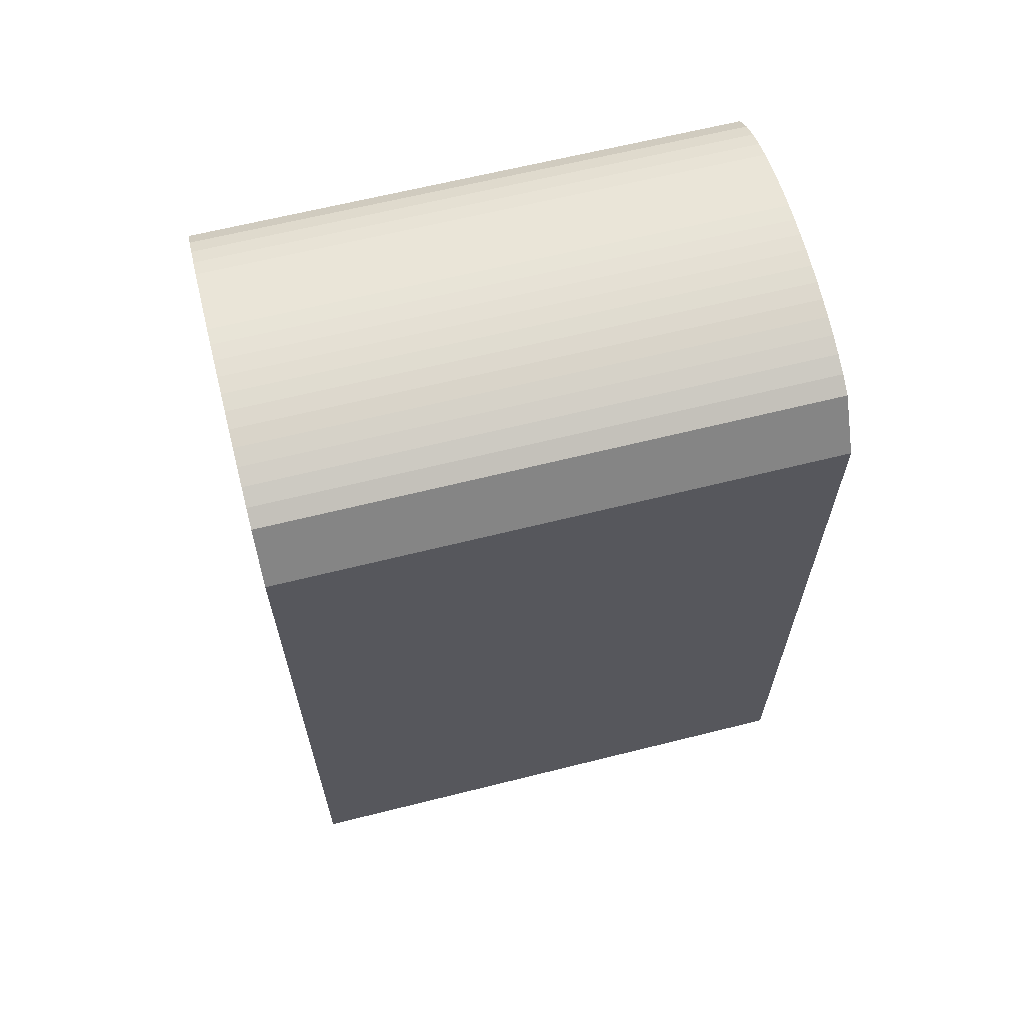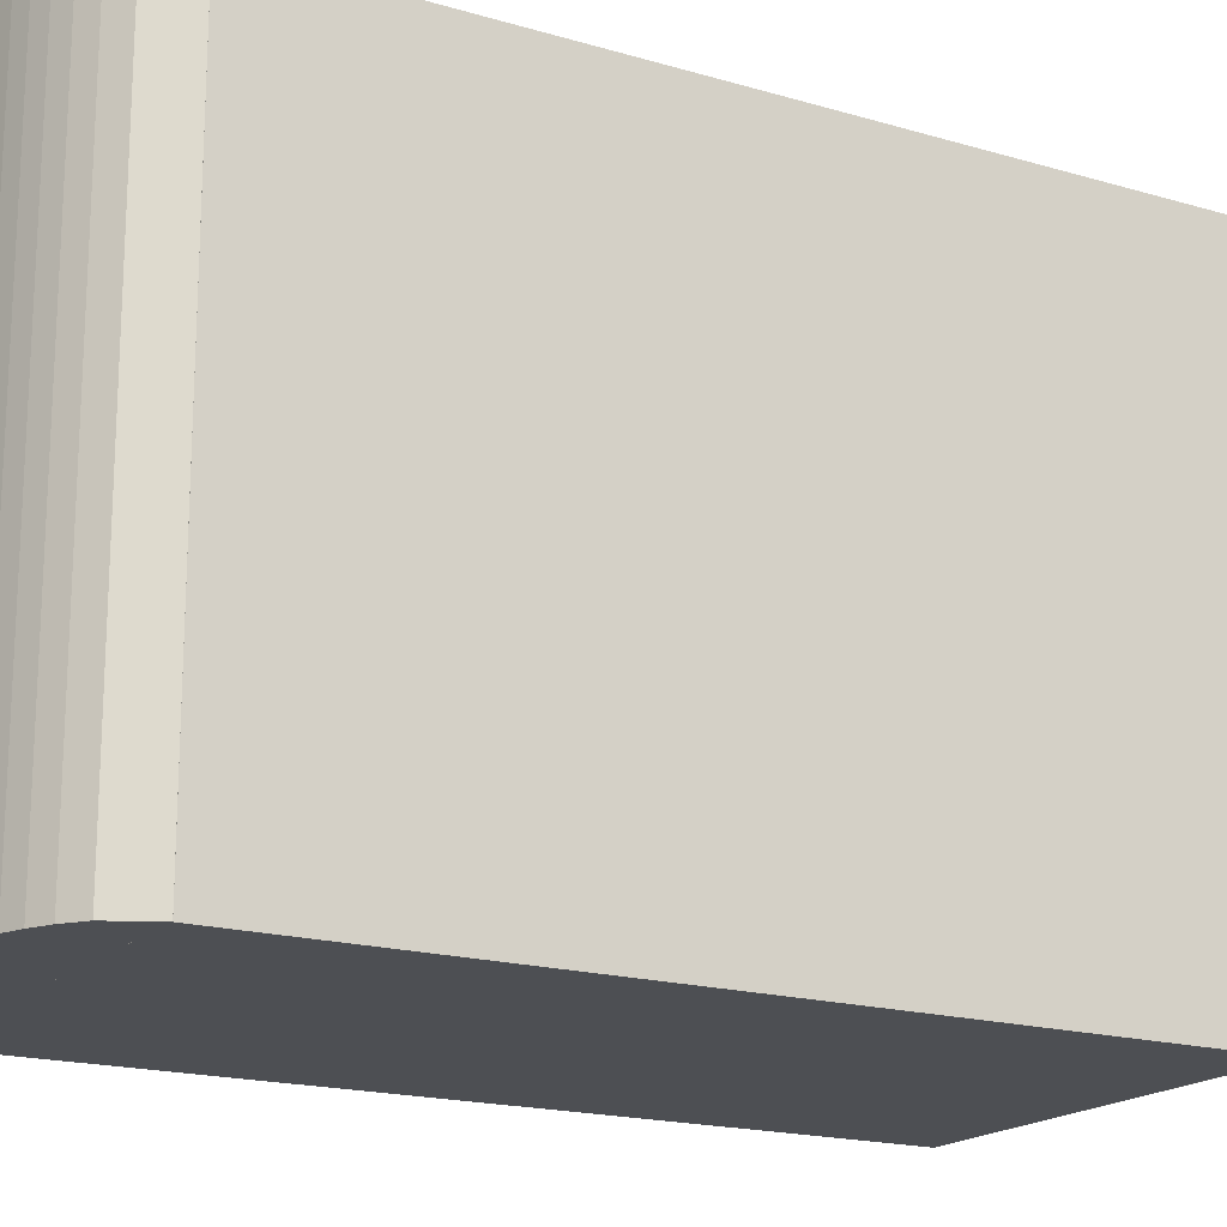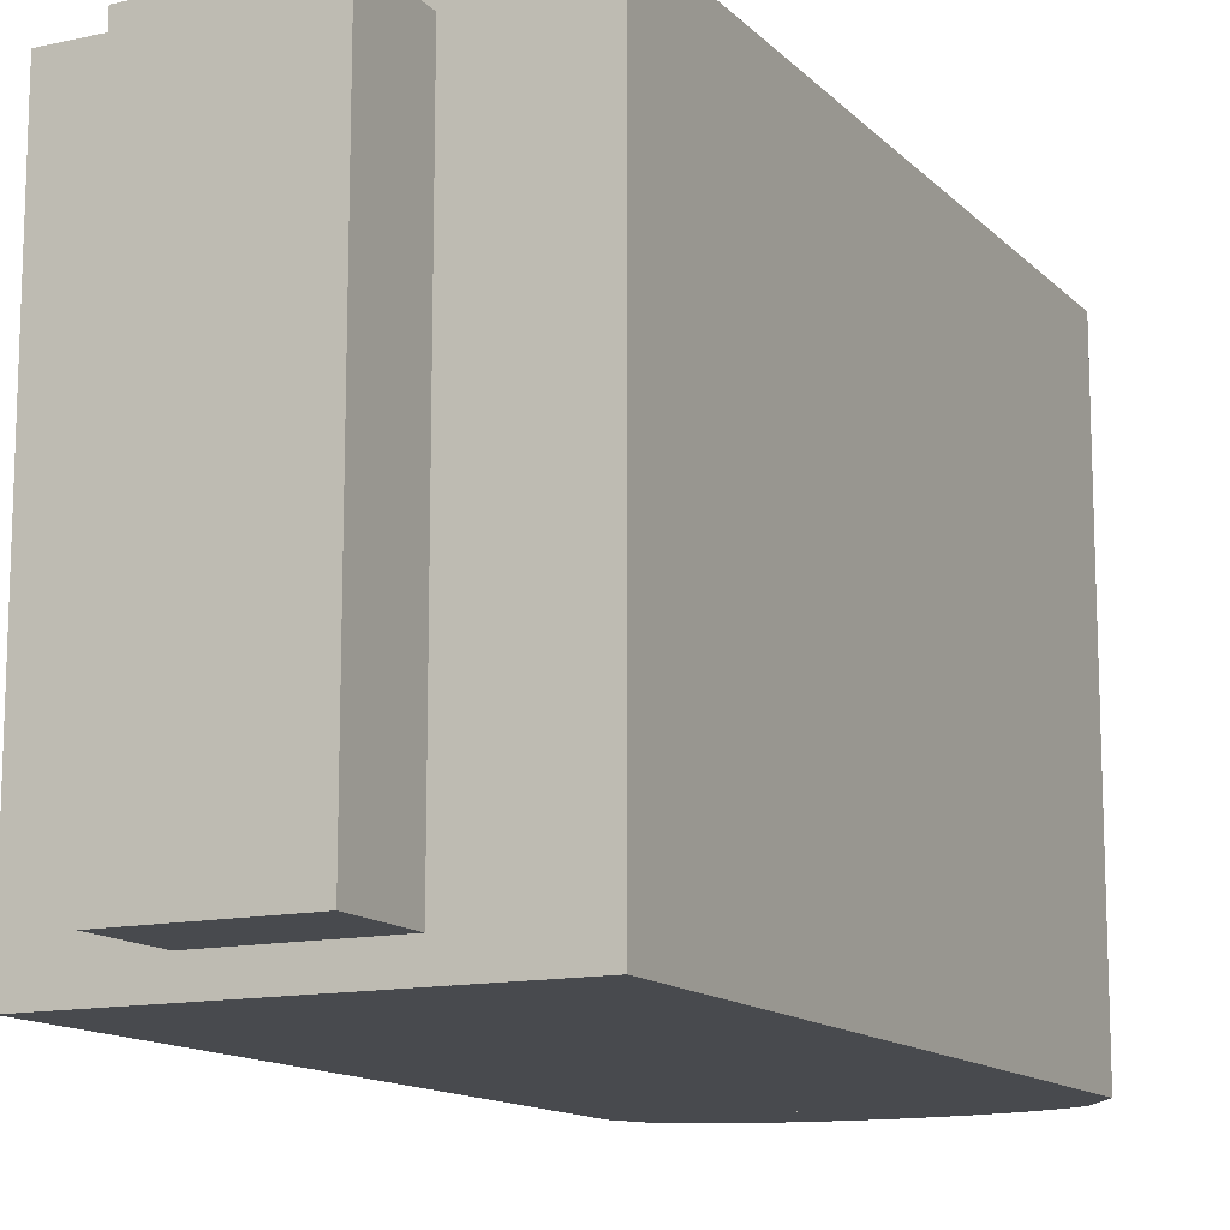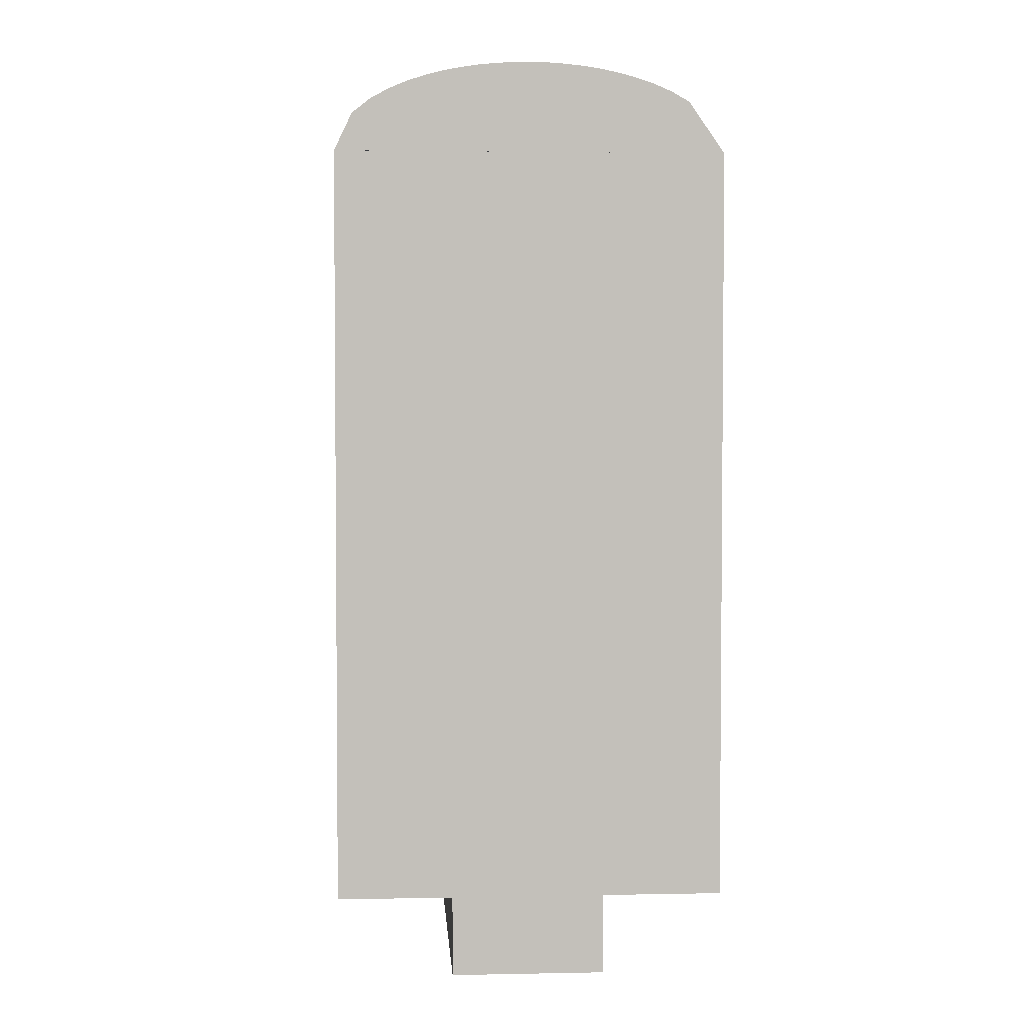
<metadata>
{"format":"obj","ext":"obj","renderer":"f3d","projection":"perspective","resolution":1024,"background":"white","views":[{"elev":64.2,"azim":75.8,"up":"+Y"},{"elev":-18.0,"azim":-120.0,"up":"+Z"},{"elev":-13.1,"azim":26.6,"up":"+Z"},{"elev":3.3,"azim":-3.7,"up":"+Y"}]}
</metadata>
<code>
o finger1_segment0
v -0.011 0.005 -0.016
v -0.011 0.005 -0.01599
v -0.011 0.005 -0.01596
v -0.011 0.005 -0.01592
v -0.011 0.005 -0.01585
v -0.011 0.005 -0.01577
v -0.011 0.005 -0.01567
v -0.011 0.005 -0.01555
v -0.011 0.005 -0.01542
v -0.011 0.005 -0.01527
v -0.011 0.005 -0.0151
v -0.011 0.005 -0.01492
v -0.011 0.005 -0.01473
v -0.011 0.005 -0.01452
v -0.011 0.005 -0.01429
v -0.011 0.005 -0.01406
v -0.011 0.005 -0.0138
v -0.011 0.005 -0.01354
v -0.011 0.005 -0.01326
v -0.011 0.005 -0.01297
v -0.011 0.005 -0.01267
v -0.011 0.005 -0.01236
v -0.011 0.005 -0.01204
v -0.011 0.005 -0.0117
v -0.011 0.005 -0.01136
v -0.011 0.005 -0.011
v -0.011 0.005 -0.01064
v -0.011 0.005 -0.01026
v -0.011 0.005 -0.00988
v -0.011 0.005 -0.00949
v -0.011 0.005 -0.00909
v -0.011 0.005 -0.00868
v -0.011 0.005 -0.00827
v -0.011 0.005 -0.00785
v -0.011 0.005 -0.00742
v -0.011 0.005 -0.00698
v -0.011 0.005 -0.00654
v -0.011 0.005 -0.0061
v -0.011 0.005 -0.00565
v -0.011 0.005 -0.00519
v -0.011 0.005 -0.00474
v -0.011 0.005 -0.00427
v -0.011 0.005 -0.00381
v -0.011 0.005 -0.00334
v -0.011 0.005 -0.00287
v -0.011 0.005 -0.00239
v -0.011 0.005 -0.00192
v -0.011 0.005 -0.00144
v -0.011 0.005 -0.00096
v -0.011 0.005 -0.00048
v -0.011 0.005 -0
v -0.011 0.005 0.00048
v -0.011 0.005 0.00096
v -0.011 0.005 0.00144
v -0.011 0.005 0.00192
v -0.011 0.005 0.00239
v -0.011 0.005 0.00287
v -0.011 0.005 0.00334
v -0.011 0.005 0.00381
v -0.011 0.005 0.00427
v -0.011 0.005 0.00474
v -0.011 0.005 0.00519
v -0.011 0.005 0.00565
v -0.011 0.005 0.0061
v -0.011 0.005 0.00654
v -0.011 0.005 0.00698
v -0.011 0.005 0.00742
v -0.011 0.005 0.00785
v -0.011 0.005 0.00827
v -0.011 0.005 0.00868
v -0.011 0.005 0.00909
v -0.011 0.005 0.00949
v -0.011 0.005 0.00988
v -0.011 0.005 0.01026
v -0.011 0.005 0.01064
v -0.011 0.005 0.011
v -0.011 0.005 0.01136
v -0.011 0.005 0.0117
v -0.011 0.005 0.01204
v -0.011 0.005 0.01236
v -0.011 0.005 0.01267
v -0.011 0.005 0.01297
v -0.011 0.005 0.01326
v -0.011 0.005 0.01354
v -0.011 0.005 0.0138
v -0.011 0.005 0.01406
v -0.011 0.005 0.01429
v -0.011 0.005 0.01452
v -0.011 0.005 0.01473
v -0.011 0.005 0.01492
v -0.011 0.005 0.0151
v -0.011 0.005 0.01527
v -0.011 0.005 0.01542
v -0.011 0.005 0.01555
v -0.011 0.005 0.01567
v -0.011 0.005 0.01577
v -0.011 0.005 0.01585
v -0.011 0.005 0.01592
v -0.011 0.005 0.01596
v -0.011 0.005 0.01599
v -0.011 0.005 0.016
v -0.011 0.04739 -0.016
v -0.011 0.04739 -0.01552
v -0.011 0.04739 -0.01506
v -0.011 0.04739 -0.0146
v -0.011 0.04739 -0.01415
v -0.011 0.04739 -0.01372
v -0.011 0.04739 -0.01329
v -0.011 0.04739 -0.01286
v -0.011 0.04739 -0.01245
v -0.011 0.04739 -0.01205
v -0.011 0.04739 -0.01165
v -0.011 0.04739 -0.01126
v -0.011 0.04739 -0.01088
v -0.011 0.04739 -0.0105
v -0.011 0.04739 -0.01013
v -0.011 0.04739 -0.00977
v -0.011 0.04739 -0.00942
v -0.011 0.04739 -0.00907
v -0.011 0.04739 -0.00873
v -0.011 0.04739 -0.00839
v -0.011 0.04739 -0.00806
v -0.011 0.04739 -0.00774
v -0.011 0.04739 -0.00742
v -0.011 0.04739 -0.00711
v -0.011 0.04739 -0.0068
v -0.011 0.04739 -0.0065
v -0.011 0.04739 -0.0062
v -0.011 0.04739 -0.00591
v -0.011 0.04739 -0.00562
v -0.011 0.04739 -0.00534
v -0.011 0.04739 -0.00506
v -0.011 0.04739 -0.00478
v -0.011 0.04739 -0.00451
v -0.011 0.04739 -0.00424
v -0.011 0.04739 -0.00397
v -0.011 0.04739 -0.00371
v -0.011 0.04739 -0.00345
v -0.011 0.04739 -0.00319
v -0.011 0.04739 -0.00294
v -0.011 0.04739 -0.00268
v -0.011 0.04739 -0.00243
v -0.011 0.04739 -0.00218
v -0.011 0.04739 -0.00194
v -0.011 0.04739 -0.00169
v -0.011 0.04739 -0.00145
v -0.011 0.04739 -0.0012
v -0.011 0.04739 -0.00096
v -0.011 0.04739 -0.00072
v -0.011 0.04739 -0.00048
v -0.011 0.04739 -0.00024
v -0.011 0.04739 -0
v -0.011 0.04739 0.00024
v -0.011 0.04739 0.00048
v -0.011 0.04739 0.00072
v -0.011 0.04739 0.00096
v -0.011 0.04739 0.0012
v -0.011 0.04739 0.00145
v -0.011 0.04739 0.00169
v -0.011 0.04739 0.00194
v -0.011 0.04739 0.00218
v -0.011 0.04739 0.00243
v -0.011 0.04739 0.00268
v -0.011 0.04739 0.00294
v -0.011 0.04739 0.00319
v -0.011 0.04739 0.00345
v -0.011 0.04739 0.00371
v -0.011 0.04739 0.00397
v -0.011 0.04739 0.00424
v -0.011 0.04739 0.00451
v -0.011 0.04739 0.00478
v -0.011 0.04739 0.00506
v -0.011 0.04739 0.00534
v -0.011 0.04739 0.00562
v -0.011 0.04739 0.00591
v -0.011 0.04739 0.0062
v -0.011 0.04739 0.0065
v -0.011 0.04739 0.0068
v -0.011 0.04739 0.00711
v -0.011 0.04739 0.00742
v -0.011 0.04739 0.00774
v -0.011 0.04739 0.00806
v -0.011 0.04739 0.00839
v -0.011 0.04739 0.00873
v -0.011 0.04739 0.00907
v -0.011 0.04739 0.00942
v -0.011 0.04739 0.00977
v -0.011 0.04739 0.01013
v -0.011 0.04739 0.0105
v -0.011 0.04739 0.01088
v -0.011 0.04739 0.01126
v -0.011 0.04739 0.01165
v -0.011 0.04739 0.01205
v -0.011 0.04739 0.01245
v -0.011 0.04739 0.01286
v -0.011 0.04739 0.01329
v -0.011 0.04739 0.01372
v -0.011 0.04739 0.01415
v -0.011 0.04739 0.0146
v -0.011 0.04739 0.01506
v -0.011 0.04739 0.01552
v -0.011 0.04739 0.016
v 0.011 0.04739 -0.016
v 0.011 0.04739 0.016
v 0.011 0.005 0.016
v 0.011 0.005 -0.016
f 49 48 206
f 100 101 102
f 2 206 1
f 205 202 101
f 204 206 203
f 3 102 2
f 4 103 3
f 5 104 4
f 6 105 5
f 7 106 6
f 8 107 7
f 9 108 8
f 10 109 9
f 11 110 10
f 12 111 11
f 13 112 12
f 14 113 13
f 15 114 14
f 16 115 15
f 17 116 16
f 18 117 17
f 19 118 18
f 20 119 19
f 21 120 20
f 22 121 21
f 23 122 22
f 24 123 23
f 25 124 24
f 26 125 25
f 27 126 26
f 28 127 27
f 29 128 28
f 30 129 29
f 31 130 30
f 32 131 31
f 33 132 32
f 34 133 33
f 35 134 34
f 36 135 35
f 37 136 36
f 38 137 37
f 39 138 38
f 40 139 39
f 41 140 40
f 42 141 41
f 43 142 42
f 44 143 43
f 45 144 44
f 46 145 45
f 47 146 46
f 48 147 47
f 49 148 48
f 50 149 49
f 50 151 150
f 51 152 151
f 52 153 152
f 53 154 153
f 54 155 154
f 55 156 155
f 56 157 156
f 57 158 157
f 58 159 158
f 59 160 159
f 60 161 160
f 61 162 161
f 62 163 162
f 63 164 163
f 64 165 164
f 65 166 165
f 66 167 166
f 67 168 167
f 68 169 168
f 69 170 169
f 70 171 170
f 71 172 171
f 72 173 172
f 73 174 173
f 74 175 174
f 75 176 175
f 76 177 176
f 77 178 177
f 78 179 178
f 79 180 179
f 80 181 180
f 81 182 181
f 82 183 182
f 83 184 183
f 84 185 184
f 85 186 185
f 86 187 186
f 87 188 187
f 88 189 188
f 89 190 189
f 90 191 190
f 91 192 191
f 92 193 192
f 93 194 193
f 94 195 194
f 95 196 195
f 96 197 196
f 97 198 197
f 98 199 198
f 99 200 199
f 100 201 200
f 101 202 201
f 205 101 100
f 99 98 205
f 98 97 205
f 205 100 99
f 1 206 2
f 206 205 51
f 2 206 3
f 4 3 206
f 4 206 5
f 96 95 205
f 95 94 205
f 205 97 96
f 5 206 6
f 7 6 206
f 7 206 8
f 93 92 205
f 92 91 205
f 205 94 93
f 8 206 9
f 10 9 206
f 10 206 11
f 90 89 205
f 89 88 205
f 205 91 90
f 11 206 12
f 13 12 206
f 13 206 14
f 87 86 205
f 86 85 205
f 205 88 87
f 14 206 15
f 16 15 206
f 16 206 17
f 84 83 205
f 83 82 205
f 205 85 84
f 17 206 18
f 19 18 206
f 19 206 20
f 81 80 205
f 80 79 205
f 205 82 81
f 20 206 21
f 22 21 206
f 22 206 23
f 78 77 205
f 77 76 205
f 205 79 78
f 23 206 24
f 25 24 206
f 25 206 26
f 75 74 205
f 74 73 205
f 205 76 75
f 26 206 27
f 28 27 206
f 28 206 29
f 72 71 205
f 71 70 205
f 205 73 72
f 29 206 30
f 31 30 206
f 31 206 32
f 69 68 205
f 68 67 205
f 205 70 69
f 32 206 33
f 34 33 206
f 34 206 35
f 66 65 205
f 65 64 205
f 205 67 66
f 35 206 36
f 37 36 206
f 37 206 38
f 64 63 205
f 63 62 205
f 61 60 205
f 60 59 205
f 59 58 205
f 205 62 61
f 38 206 39
f 39 206 40
f 57 56 205
f 56 55 205
f 205 58 57
f 40 206 41
f 41 206 42
f 44 43 206
f 43 42 206
f 44 206 45
f 55 54 205
f 54 53 205
f 47 46 206
f 46 45 206
f 47 206 48
f 205 53 52
f 52 51 205
f 51 50 206
f 50 49 206
f 203 2 102
f 2 3 102
f 4 5 102
f 5 6 102
f 4 102 3
f 202 204 201
f 204 203 125
f 201 204 200
f 200 204 199
f 198 199 204
f 198 204 197
f 197 204 196
f 6 7 102
f 7 8 102
f 9 10 102
f 10 11 102
f 9 102 8
f 11 12 102
f 196 204 195
f 194 195 204
f 194 204 193
f 12 13 102
f 13 14 102
f 15 16 102
f 16 17 102
f 15 102 14
f 193 204 192
f 191 192 204
f 191 204 190
f 17 18 102
f 18 19 102
f 189 204 188
f 189 190 204
f 187 188 204
f 187 204 186
f 185 186 204
f 182 183 204
f 183 184 204
f 184 185 204
f 19 20 102
f 182 204 181
f 179 180 204
f 180 181 204
f 172 204 171
f 177 178 204
f 178 179 204
f 175 176 204
f 176 177 204
f 173 174 204
f 174 175 204
f 170 171 204
f 172 173 204
f 169 170 204
f 167 168 204
f 168 169 204
f 165 166 204
f 166 167 204
f 163 164 204
f 164 165 204
f 161 162 204
f 162 163 204
f 159 160 204
f 160 161 204
f 157 158 204
f 158 159 204
f 157 204 156
f 154 155 204
f 155 156 204
f 154 204 153
f 20 21 102
f 21 22 102
f 22 23 102
f 23 24 102
f 24 25 102
f 25 26 102
f 27 28 102
f 28 29 102
f 27 102 26
f 153 204 152
f 29 30 102
f 30 31 102
f 31 32 102
f 32 33 102
f 33 34 102
f 34 35 102
f 35 36 102
f 36 37 102
f 37 38 102
f 38 39 102
f 39 40 102
f 40 41 102
f 42 43 102
f 43 44 102
f 42 102 41
f 152 204 151
f 151 204 150
f 150 204 149
f 149 204 148
f 146 147 204
f 147 148 204
f 146 204 145
f 44 45 102
f 144 145 204
f 144 204 143
f 45 46 102
f 46 47 102
f 47 48 102
f 49 50 102
f 50 51 102
f 49 102 48
f 51 52 102
f 52 53 102
f 54 55 102
f 55 56 102
f 54 102 53
f 143 204 142
f 141 142 204
f 141 204 140
f 56 57 102
f 57 58 102
f 137 204 136
f 139 140 204
f 137 138 204
f 138 139 204
f 58 59 102
f 59 60 102
f 60 61 102
f 61 62 102
f 62 63 102
f 63 64 102
f 64 65 102
f 65 66 102
f 66 67 102
f 67 68 102
f 69 70 102
f 70 71 102
f 68 69 102
f 72 73 102
f 73 74 102
f 71 72 102
f 74 75 102
f 75 76 102
f 77 78 102
f 78 79 102
f 76 77 102
f 136 204 135
f 135 204 134
f 80 81 102
f 81 82 102
f 79 80 102
f 134 204 133
f 133 204 132
f 131 132 204
f 131 204 130
f 129 130 204
f 129 204 128
f 127 128 204
f 127 204 126
f 124 125 203
f 125 126 204
f 122 123 203
f 123 124 203
f 121 122 203
f 118 119 203
f 119 120 203
f 120 121 203
f 116 117 203
f 117 118 203
f 114 115 203
f 115 116 203
f 111 112 203
f 112 113 203
f 113 114 203
f 109 110 203
f 110 111 203
f 82 83 102
f 83 84 102
f 85 86 102
f 86 87 102
f 84 85 102
f 88 89 102
f 89 90 102
f 87 88 102
f 108 109 203
f 106 107 203
f 107 108 203
f 103 104 203
f 104 105 203
f 105 106 203
f 90 91 102
f 91 92 102
f 92 93 102
f 93 94 102
f 94 95 102
f 95 96 102
f 96 97 102
f 98 99 102
f 99 100 102
f 97 98 102
f 102 103 203
f 2 203 206
f 205 204 202
f 204 205 206
f 3 103 102
f 4 104 103
f 5 105 104
f 6 106 105
f 7 107 106
f 8 108 107
f 9 109 108
f 10 110 109
f 11 111 110
f 12 112 111
f 13 113 112
f 14 114 113
f 15 115 114
f 16 116 115
f 17 117 116
f 18 118 117
f 19 119 118
f 20 120 119
f 21 121 120
f 22 122 121
f 23 123 122
f 24 124 123
f 25 125 124
f 26 126 125
f 27 127 126
f 28 128 127
f 29 129 128
f 30 130 129
f 31 131 130
f 32 132 131
f 33 133 132
f 34 134 133
f 35 135 134
f 36 136 135
f 37 137 136
f 38 138 137
f 39 139 138
f 40 140 139
f 41 141 140
f 42 142 141
f 43 143 142
f 44 144 143
f 45 145 144
f 46 146 145
f 47 147 146
f 48 148 147
f 49 149 148
f 50 150 149
f 50 51 151
f 51 52 152
f 52 53 153
f 53 54 154
f 54 55 155
f 55 56 156
f 56 57 157
f 57 58 158
f 58 59 159
f 59 60 160
f 60 61 161
f 61 62 162
f 62 63 163
f 63 64 164
f 64 65 165
f 65 66 166
f 66 67 167
f 67 68 168
f 68 69 169
f 69 70 170
f 70 71 171
f 71 72 172
f 72 73 173
f 73 74 174
f 74 75 175
f 75 76 176
f 76 77 177
f 77 78 178
f 78 79 179
f 79 80 180
f 80 81 181
f 81 82 182
f 82 83 183
f 83 84 184
f 84 85 185
f 85 86 186
f 86 87 187
f 87 88 188
f 88 89 189
f 89 90 190
f 90 91 191
f 91 92 192
f 92 93 193
f 93 94 194
f 94 95 195
f 95 96 196
f 96 97 197
f 97 98 198
f 98 99 199
f 99 100 200
f 100 101 201
f 101 102 202
o finger_1_segment0_combined_finger1_segment0_bottom
v -0.0044 0.005 0.0144
v -0.0044 0.005 -0.0144
v 0.0044 0.005 -0.0144
v 0.0044 0.005 0.0144
v -0.0044 0 0.0144
v -0.0044 0 -0.0144
v 0.0044 0 -0.0144
v 0.0044 0 0.0144
f 212 214 211
f 207 214 210
f 208 211 207
f 209 212 208
f 210 213 209
f 212 213 214
f 207 211 214
f 208 212 211
f 209 213 212
f 210 214 213
o finger1_segment0_top
v -0.011 0.04739 -0.016
v -0.01 0.04947 -0.016
v -0.009 0.05027 -0.016
v -0.008 0.05082 -0.016
v -0.007 0.05125 -0.016
v -0.006 0.05158 -0.016
v -0.005 0.05185 -0.016
v -0.004 0.05205 -0.016
v -0.003 0.0522 -0.016
v -0.002 0.05231 -0.016
v -0.001 0.05237 -0.016
v 0 0.05239 -0.016
v 0.001 0.05237 -0.016
v 0.002 0.05231 -0.016
v 0.003 0.0522 -0.016
v 0.004 0.05205 -0.016
v 0.005 0.05185 -0.016
v 0.006 0.05158 -0.016
v 0.007 0.05125 -0.016
v 0.008 0.05082 -0.016
v 0.009 0.05027 -0.016
v 0.011 0.04739 -0.016
v -0.011 0.04739 0.016
v -0.01 0.04947 0.016
v -0.009 0.05027 0.016
v -0.008 0.05082 0.016
v -0.007 0.05125 0.016
v -0.006 0.05158 0.016
v -0.005 0.05185 0.016
v -0.004 0.05205 0.016
v -0.003 0.0522 0.016
v -0.002 0.05231 0.016
v -0.001 0.05237 0.016
v 0 0.05239 0.016
v 0.001 0.05237 0.016
v 0.002 0.05231 0.016
v 0.003 0.0522 0.016
v 0.004 0.05205 0.016
v 0.005 0.05185 0.016
v 0.006 0.05158 0.016
v 0.007 0.05125 0.016
v 0.008 0.05082 0.016
v 0.009 0.05027 0.016
v 0.011 0.04739 0.016
f 234 235 236
f 239 238 237
f 237 216 215
f 238 217 216
f 239 218 217
f 240 219 218
f 241 220 219
f 242 221 220
f 243 222 221
f 244 223 222
f 245 224 223
f 246 225 224
f 247 226 225
f 248 227 226
f 249 228 227
f 250 229 228
f 251 230 229
f 252 231 230
f 253 232 231
f 254 233 232
f 255 234 233
f 256 235 234
f 257 236 235
f 236 237 215
f 236 215 226
f 215 216 217
f 218 215 217
f 218 219 215
f 219 220 215
f 220 221 215
f 221 222 215
f 222 223 215
f 223 224 215
f 224 225 215
f 225 226 215
f 226 227 236
f 227 228 236
f 228 229 236
f 229 230 236
f 230 231 236
f 231 232 236
f 232 233 236
f 233 234 236
f 237 258 248
f 258 257 256
f 255 258 256
f 255 254 258
f 254 253 258
f 253 252 258
f 252 251 258
f 251 250 258
f 250 249 258
f 249 248 258
f 248 247 237
f 247 246 237
f 246 245 237
f 245 244 237
f 244 243 237
f 243 242 237
f 242 241 237
f 241 240 237
f 240 239 237
f 237 238 216
f 238 239 217
f 239 240 218
f 240 241 219
f 241 242 220
f 242 243 221
f 243 244 222
f 244 245 223
f 245 246 224
f 246 247 225
f 247 248 226
f 248 249 227
f 249 250 228
f 250 251 229
f 251 252 230
f 252 253 231
f 253 254 232
f 254 255 233
f 255 256 234
f 256 257 235
f 257 258 236
f 236 258 237

</code>
